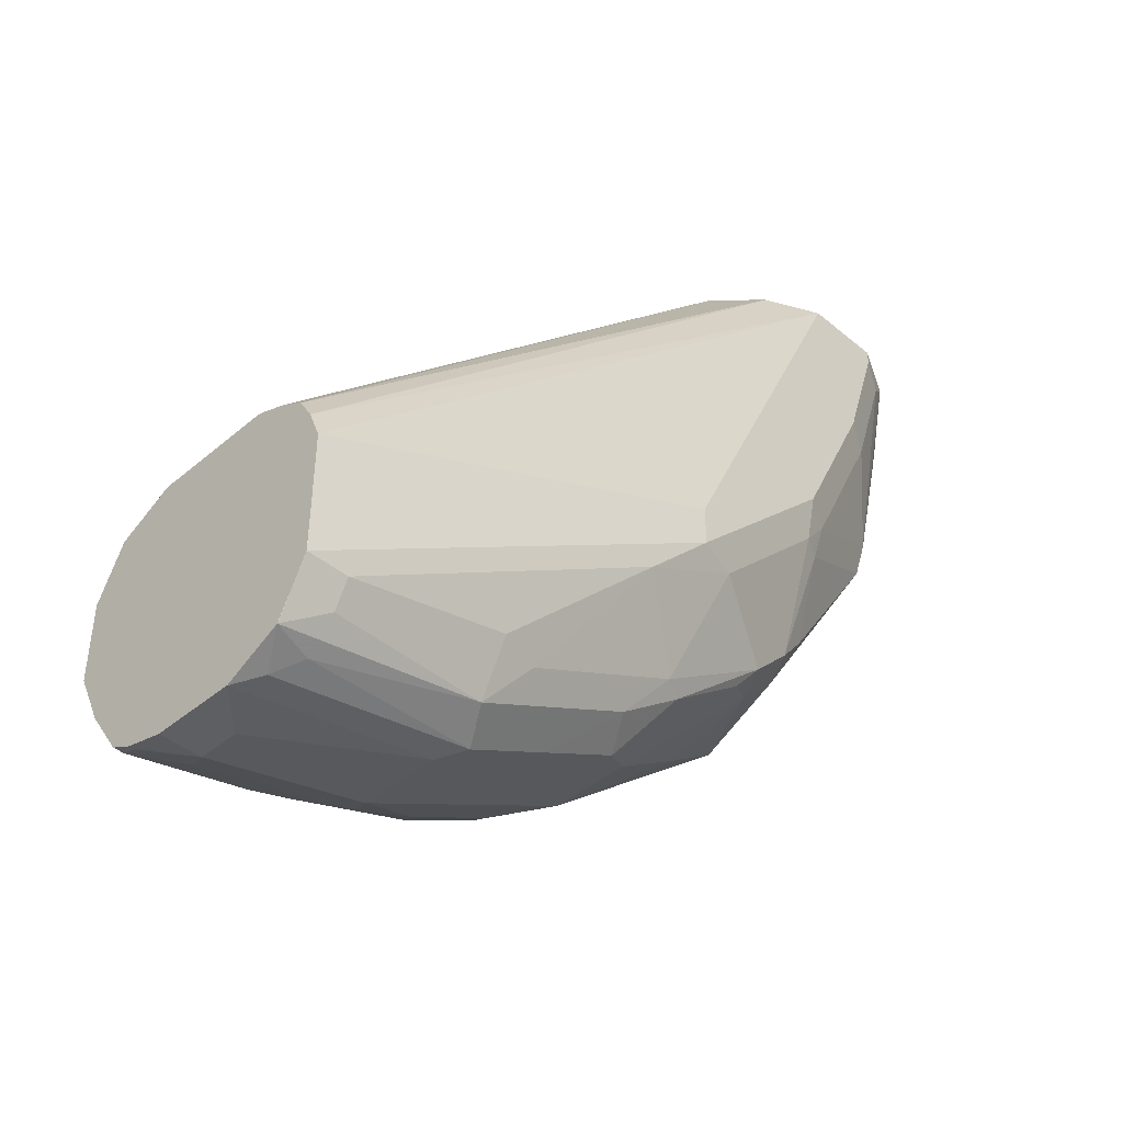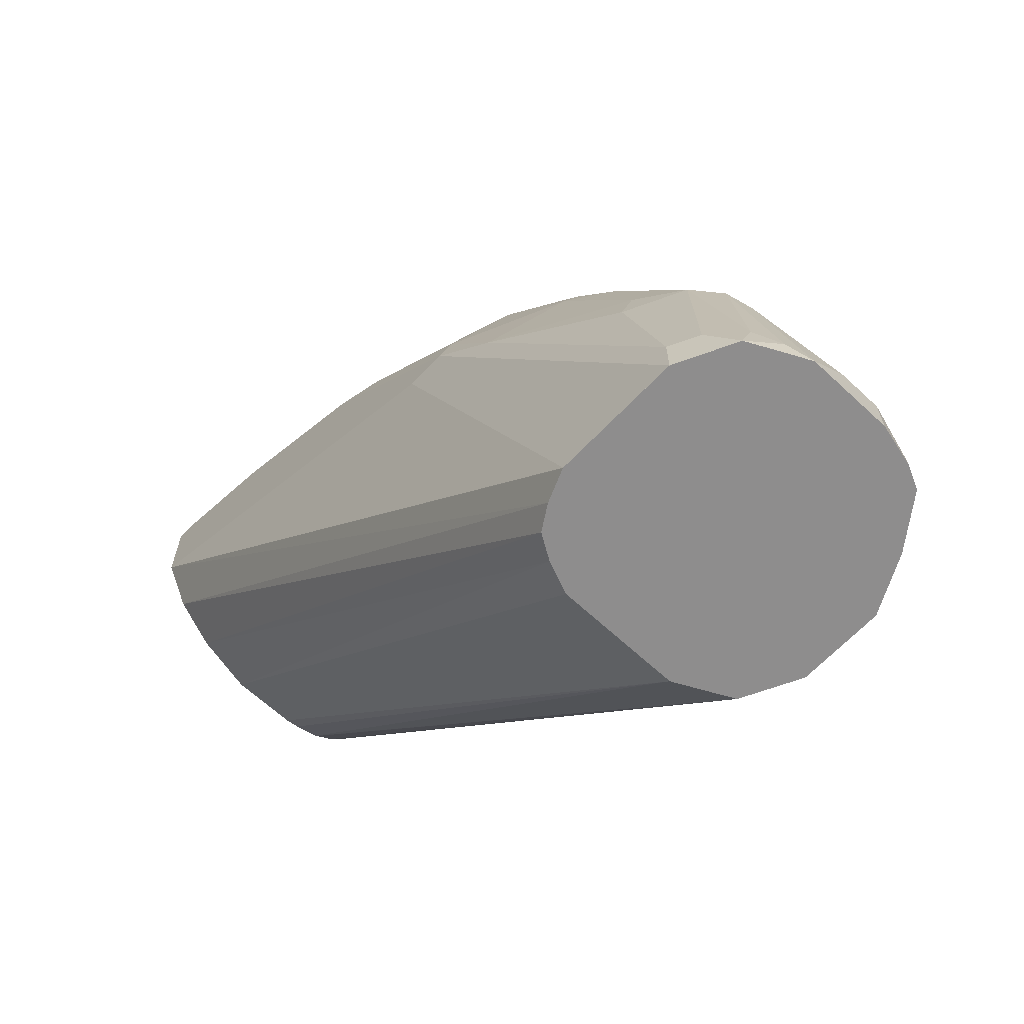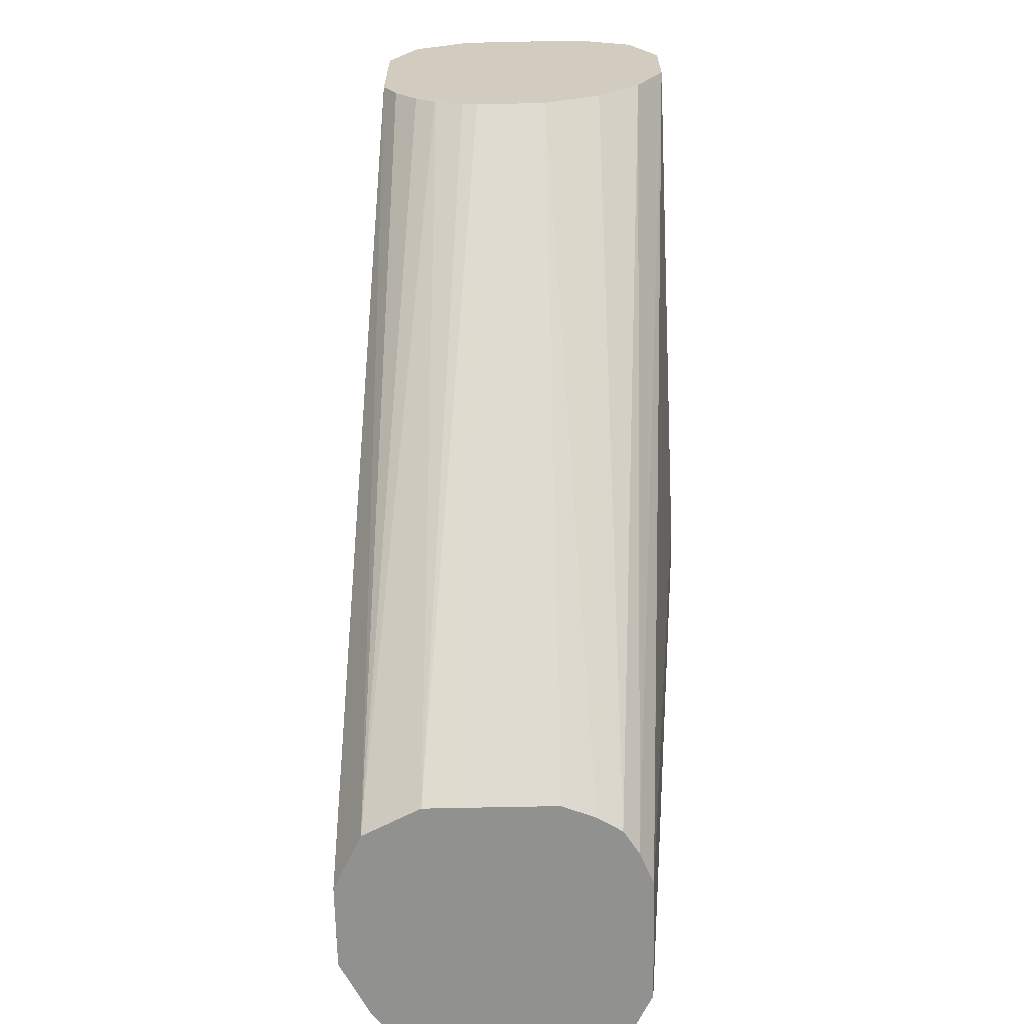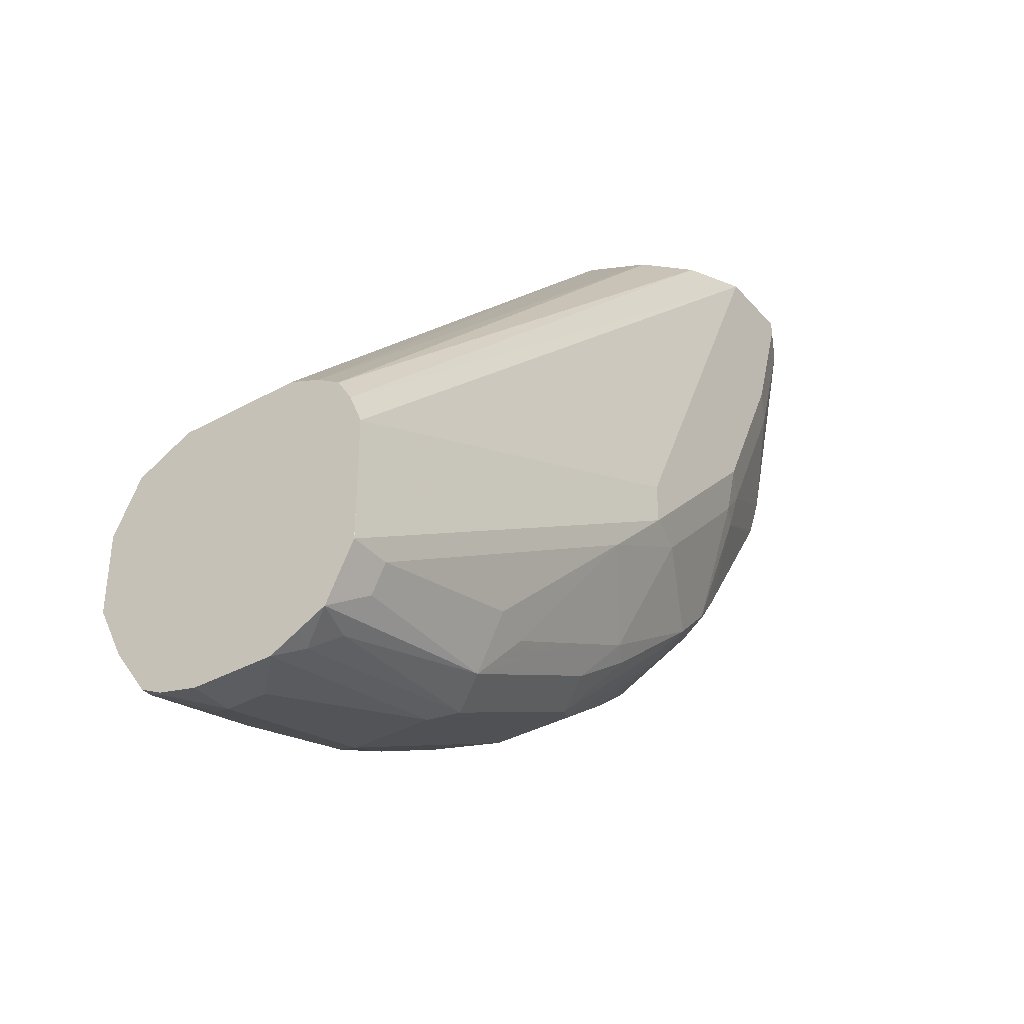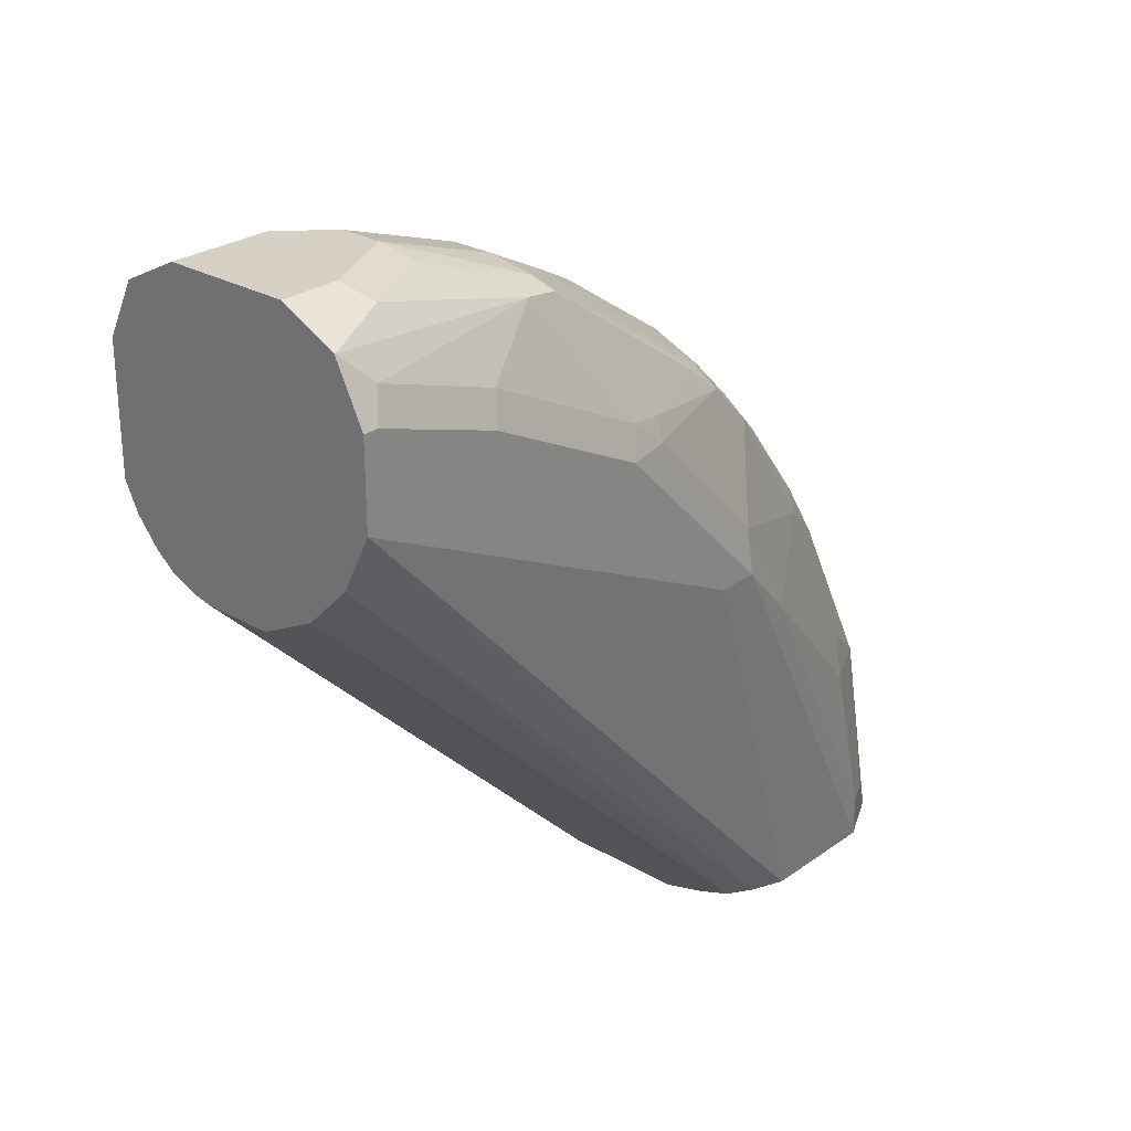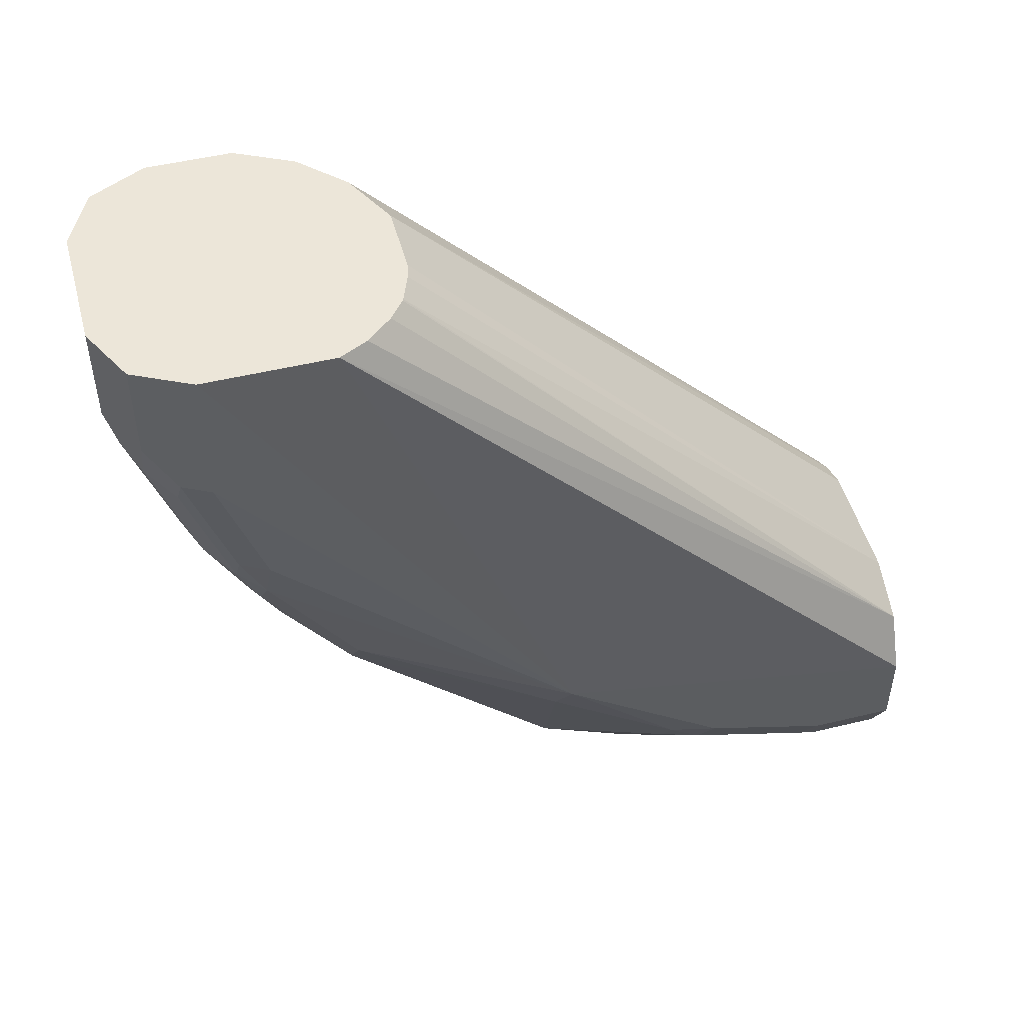
<metadata>
{"format":"obj","ext":"obj","renderer":"f3d","projection":"perspective","resolution":1024,"background":"white","views":[{"elev":-42.0,"azim":45.2,"up":"+Z"},{"elev":-64.7,"azim":136.8,"up":"+Y"},{"elev":-65.9,"azim":1.2,"up":"+Y"},{"elev":-36.6,"azim":35.7,"up":"+Z"},{"elev":26.6,"azim":42.2,"up":"+Y"},{"elev":49.5,"azim":-105.0,"up":"+Z"}]}
</metadata>
<code>
v -6.003e-05 0.0191 -0.8816
v 0.03826 0.0191 -0.8816
v -0.01873 0.0191 -0.877
v 1.501e-05 0.03835 -0.8816
v 0.03833 0.01917 -0.8816
v 0.0511 0.0191 -0.8752
v -0.01915 0.0216 -0.8768
v -0.02874 0.0191 -0.872
v 0.01917 0.03835 -0.8816
v -0.01277 0.04473 -0.8752
v 1.501e-05 0.115 -0.8624
v 0.03833 0.115 -0.8624
v 0.04791 0.02876 -0.8768
v 0.0511 0.01917 -0.8752
v 0.06387 0.01917 -0.8688
v 0.06383 0.0191 -0.8688
v -0.02874 0.02398 -0.872
v -0.04471 0.0191 -0.8496
v -0.03194 0.08306 -0.856
v -0.01277 0.1214 -0.856
v -0.01915 0.1557 -0.8385
v 1.501e-05 0.1278 -0.856
v 0.03833 0.1278 -0.856
v 0.04791 0.1246 -0.8576
v 0.0575 0.03835 -0.8696
v 0.07027 0.03835 -0.856
v 0.07027 0.0191 -0.856
v 0.06387 0.115 -0.8496
v -0.04471 0.05111 -0.8496
v -0.04788 0.0191 -0.8433
v -0.0511 0.06391 -0.8369
v -0.03194 0.1406 -0.8369
v -0.02874 0.1006 -0.8528
v -0.02874 0.1581 -0.8337
v -0.01915 0.1941 -0.8193
v 1.501e-05 0.1917 -0.8241
v 0.03833 0.1917 -0.8241
v 0.04791 0.1629 -0.8385
v 0.06387 0.1917 -0.8113
v 0.07666 0.03835 -0.8432
v 0.07666 0.01917 -0.8432
v 0.07663 0.0191 -0.8433
v 0.07186 0.1725 -0.8073
v 0.07186 0.1342 -0.8265
v 0.07666 0.115 -0.8241
v -0.05745 0.0191 -0.8241
v -0.05748 0.0575 -0.8241
v -0.05748 0.115 -0.8049
v -0.0511 0.1214 -0.8177
v -0.04791 0.139 -0.8145
v -0.02874 0.1965 -0.8145
v 1.501e-05 0.2172 -0.8113
v 0.03833 0.2172 -0.8113
v 0.04791 0.2012 -0.8193
v 0.0575 0.2108 -0.8049
v 0.06707 0.2204 -0.7906
v 0.07186 0.2108 -0.7882
v 0.09102 0.1821 -0.757
v 0.09581 0.2108 -0.7283
v 0.07666 0.0191 -0.8241
v -0.05748 0.0191 -0.805
v -0.05748 0.01917 -0.8241
v -0.05269 0.1366 -0.8049
v -0.05748 0.1917 -0.7474
v -0.0511 0.1981 -0.7602
v -0.02874 0.2156 -0.7953
v -0.009575 0.2923 -0.7379
v -0.009575 0.2731 -0.757
v 0.01917 0.2939 -0.7538
v 0.02874 0.2587 -0.781
v 0.0575 0.2747 -0.7538
v 0.06707 0.2587 -0.7618
v 0.07186 0.2683 -0.7498
v 0.09102 0.23 -0.7307
v 0.09581 0.2875 -0.6516
v 0.09581 0.2108 -0.7091
v 0.07666 0.0191 -0.7858
v -0.05748 0.0191 -0.7858
v -0.05748 0.01917 -0.7858
v -0.03833 0.2875 -0.5106
v -0.03833 0.3449 -0.5106
v -0.03833 0.3449 -0.575
v -0.03833 0.3258 -0.6325
v -0.03353 0.3282 -0.6516
v -0.03353 0.2899 -0.7091
v -0.02874 0.2923 -0.7187
v 0.00959 0.3018 -0.7379
v -0.009575 0.321 -0.6995
v 1.501e-05 0.333 -0.69
v 0.0575 0.2939 -0.7347
v 0.01917 0.3322 -0.6963
v 0.03833 0.3514 -0.658
v 0.07186 0.2875 -0.7307
v 0.09102 0.2683 -0.6924
v 0.09102 0.2875 -0.6732
v 0.08943 0.3002 -0.658
v 0.08943 0.3194 -0.6197
v 0.09581 0.3258 -0.575
v 0.09581 0.3066 -0.5106
v 0.07659 0.0191 -0.7856
v -0.0511 0.0191 -0.773
v -0.03194 0.2747 -0.5106
v -0.04474 0.0191 -0.7602
v -0.03603 0.3495 -0.5106
v -0.03194 0.3577 -0.575
v -0.03194 0.3386 -0.6325
v -0.02874 0.3402 -0.6421
v -0.02874 0.3306 -0.6612
v 0.00959 0.3402 -0.6804
v -0.01915 0.3521 -0.6325
v 1.501e-05 0.3521 -0.6516
v 0.06707 0.297 -0.7235
v 0.06707 0.3545 -0.6373
v 0.06707 0.3162 -0.6948
v 0.01917 0.3514 -0.658
v 0.00959 0.3593 -0.6421
v 0.03833 0.3641 -0.6325
v 0.0575 0.3593 -0.6349
v 0.07027 0.3002 -0.7155
v 0.08624 0.297 -0.6756
v 0.07027 0.3577 -0.6197
v 0.08943 0.3386 -0.5814
v 0.08943 0.3577 -0.5239
v 0.09581 0.3449 -0.5175
v 0.09581 0.3449 -0.5106
v 0.08304 0.2811 -0.5106
v 0.0707 0.0191 -0.7712
v -0.02188 0.2628 -0.5106
v -0.03194 0.0191 -0.7538
v -0.01237 0.2555 -0.5106
v -0.01307 0.2559 -0.5106
v -0.03194 0.3577 -0.5106
v -0.02554 0.3705 -0.5558
v -0.02874 0.3593 -0.5846
v -0.009575 0.3593 -0.6229
v -0.01915 0.3713 -0.575
v 0.0511 0.3769 -0.5814
v 0.00959 0.3785 -0.5846
v 0.01917 0.3833 -0.575
v 0.01917 0.3641 -0.6325
v 0.03833 0.3833 -0.575
v 0.07027 0.3769 -0.543
v 0.08304 0.3705 -0.5111
v 0.08943 0.3577 -0.5106
v 0.09239 0.3518 -0.5106
v 0.06387 0.2619 -0.5106
v 0.06387 0.0191 -0.7602
v -0.0192 0.0191 -0.7474
v 1.501e-05 0.2506 -0.5106
v -0.02554 0.3705 -0.5106
v 1.501e-05 0.3833 -0.5558
v -0.009575 0.3785 -0.5654
v -0.008194 0.3792 -0.5106
v 0.0575 0.3833 -0.5366
v 0.08208 0.371 -0.5106
v 0.08304 0.3705 -0.5106
v 0.03833 0.2491 -0.5106
v 0.05284 0.0191 -0.7534
v -6.003e-05 0.0191 -0.7474
v 0.006874 0.2491 -0.5106
v 1.501e-05 0.3833 -0.5106
v 0.0575 0.3833 -0.5106
v 0.03826 0.0191 -0.7474
v 0.03845 0.0191 -0.7475
f 1 2 6
f 84 108 86
f 84 107 108
f 84 106 107
f 83 106 84
f 83 105 106
f 82 105 83
f 82 104 105
f 84 86 85
f 81 104 82
f 80 101 103
f 80 104 81
f 80 132 104
f 80 150 132
f 80 153 150
f 80 161 153
f 80 162 161
f 80 103 102
f 80 155 162
f 86 108 88
f 89 109 91
f 93 119 120
f 93 112 119
f 92 118 113
f 92 117 118
f 92 116 117
f 92 115 116
f 91 115 92
f 88 108 89
f 91 109 115
f 90 113 114
f 90 92 113
f 90 112 93
f 89 116 109
f 89 111 116
f 89 110 111
f 89 108 110
f 90 114 112
f 80 156 155
f 80 144 156
f 80 145 144
f 73 93 74
f 71 73 72
f 71 93 73
f 71 90 93
f 69 92 90
f 69 91 92
f 69 89 91
f 74 93 94
f 69 87 89
f 69 90 71
f 67 89 87
f 67 88 89
f 67 86 88
f 67 69 68
f 67 87 69
f 66 86 67
f 69 71 70
f 74 94 75
f 75 94 95
f 75 95 96
f 80 125 145
f 80 99 125
f 80 126 99
f 80 146 126
f 80 157 146
f 80 160 157
f 80 149 160
f 80 130 149
f 80 131 130
f 80 128 131
f 80 102 128
f 79 101 80
f 78 101 79
f 77 99 100
f 76 99 77
f 75 97 98
f 75 96 97
f 93 120 95
f 93 95 94
f 95 120 96
f 96 113 121
f 135 136 152
f 133 153 151
f 133 150 153
f 133 136 134
f 133 152 136
f 133 151 152
f 130 148 149
f 137 141 154
f 129 148 130
f 126 146 147
f 124 145 125
f 123 145 124
f 123 144 145
f 123 156 144
f 123 143 156
f 121 123 122
f 126 147 127
f 137 154 142
f 138 152 139
f 139 152 151
f 157 164 158
f 157 163 164
f 157 159 163
f 157 160 159
f 154 162 155
f 151 153 161
f 148 160 149
f 148 159 160
f 146 158 147
f 146 157 158
f 143 155 156
f 142 155 143
f 142 154 155
f 139 154 141
f 139 162 154
f 139 161 162
f 139 151 161
f 121 143 123
f 65 86 66
f 121 142 143
f 118 141 137
f 105 133 134
f 105 150 133
f 105 132 150
f 104 132 105
f 103 131 128
f 103 130 131
f 103 129 130
f 105 134 107
f 102 103 128
f 99 126 127
f 98 123 124
f 98 122 123
f 97 122 98
f 97 121 122
f 96 120 113
f 96 121 97
f 99 127 100
f 105 107 106
f 107 110 108
f 107 134 136
f 117 141 118
f 117 139 141
f 117 140 139
f 116 140 117
f 116 139 140
f 116 138 139
f 116 152 138
f 116 135 152
f 113 119 114
f 113 120 119
f 113 137 121
f 113 118 137
f 112 114 119
f 110 136 135
f 110 135 116
f 109 116 115
f 107 136 110
f 121 137 142
f 65 85 86
f 110 116 111
f 64 84 85
f 15 26 40
f 13 24 25
f 13 15 14
f 13 25 15
f 12 24 13
f 12 23 24
f 11 23 12
f 15 40 41
f 11 22 23
f 11 20 21
f 10 20 11
f 10 19 20
f 10 17 19
f 8 29 17
f 8 18 29
f 7 17 10
f 11 21 22
f 7 8 17
f 15 41 27
f 15 25 28
f 22 37 23
f 22 36 37
f 21 36 22
f 21 35 36
f 21 51 35
f 21 34 51
f 20 34 21
f 15 27 16
f 20 33 34
f 19 34 33
f 19 32 34
f 19 31 32
f 19 29 31
f 18 30 29
f 17 29 19
f 15 28 26
f 19 33 20
f 6 15 16
f 6 14 15
f 6 13 14
f 1 129 103
f 1 148 129
f 1 159 148
f 1 163 159
f 1 164 163
f 1 158 164
f 1 147 158
f 1 103 101
f 1 127 147
f 1 77 100
f 1 60 77
f 1 42 60
f 1 27 42
f 1 16 27
f 1 6 16
f 64 85 65
f 1 100 127
f 1 101 78
f 1 78 61
f 1 61 46
f 5 13 6
f 5 12 13
f 5 9 12
f 4 12 9
f 4 11 12
f 4 10 11
f 4 7 10
f 3 8 7
f 3 7 4
f 1 5 2
f 1 9 5
f 1 4 9
f 1 3 4
f 1 8 3
f 1 18 8
f 1 30 18
f 1 46 30
f 23 37 24
f 24 37 38
f 2 5 6
f 24 39 28
f 53 72 54
f 53 71 72
f 53 70 71
f 52 70 53
f 52 69 70
f 51 65 66
f 51 69 52
f 54 72 55
f 51 68 69
f 51 66 67
f 50 65 51
f 50 63 65
f 49 63 50
f 48 64 63
f 48 63 49
f 47 64 48
f 51 67 68
f 55 72 56
f 56 72 73
f 56 73 57
f 64 83 84
f 24 38 39
f 64 82 83
f 64 81 82
f 64 80 81
f 64 79 80
f 63 64 65
f 59 77 60
f 59 76 77
f 59 99 76
f 59 125 99
f 59 124 125
f 59 98 124
f 59 75 98
f 59 74 75
f 58 74 59
f 57 73 74
f 47 79 64
f 47 78 79
f 57 74 58
f 47 62 61
f 35 51 52
f 34 50 51
f 32 50 34
f 32 49 50
f 31 49 32
f 31 48 49
f 31 47 48
f 24 28 25
f 30 46 31
f 29 30 31
f 28 44 45
f 28 43 44
f 28 39 43
f 27 41 42
f 26 45 40
f 47 61 78
f 26 28 45
f 35 52 36
f 36 52 53
f 31 46 47
f 37 53 54
f 46 61 62
f 36 53 37
f 44 58 45
f 43 58 44
f 43 57 58
f 41 60 42
f 46 62 47
f 40 59 41
f 40 58 59
f 41 59 60
f 39 57 43
f 39 56 57
f 39 55 56
f 39 54 55
f 37 54 38
f 40 45 58
f 38 54 39

</code>
